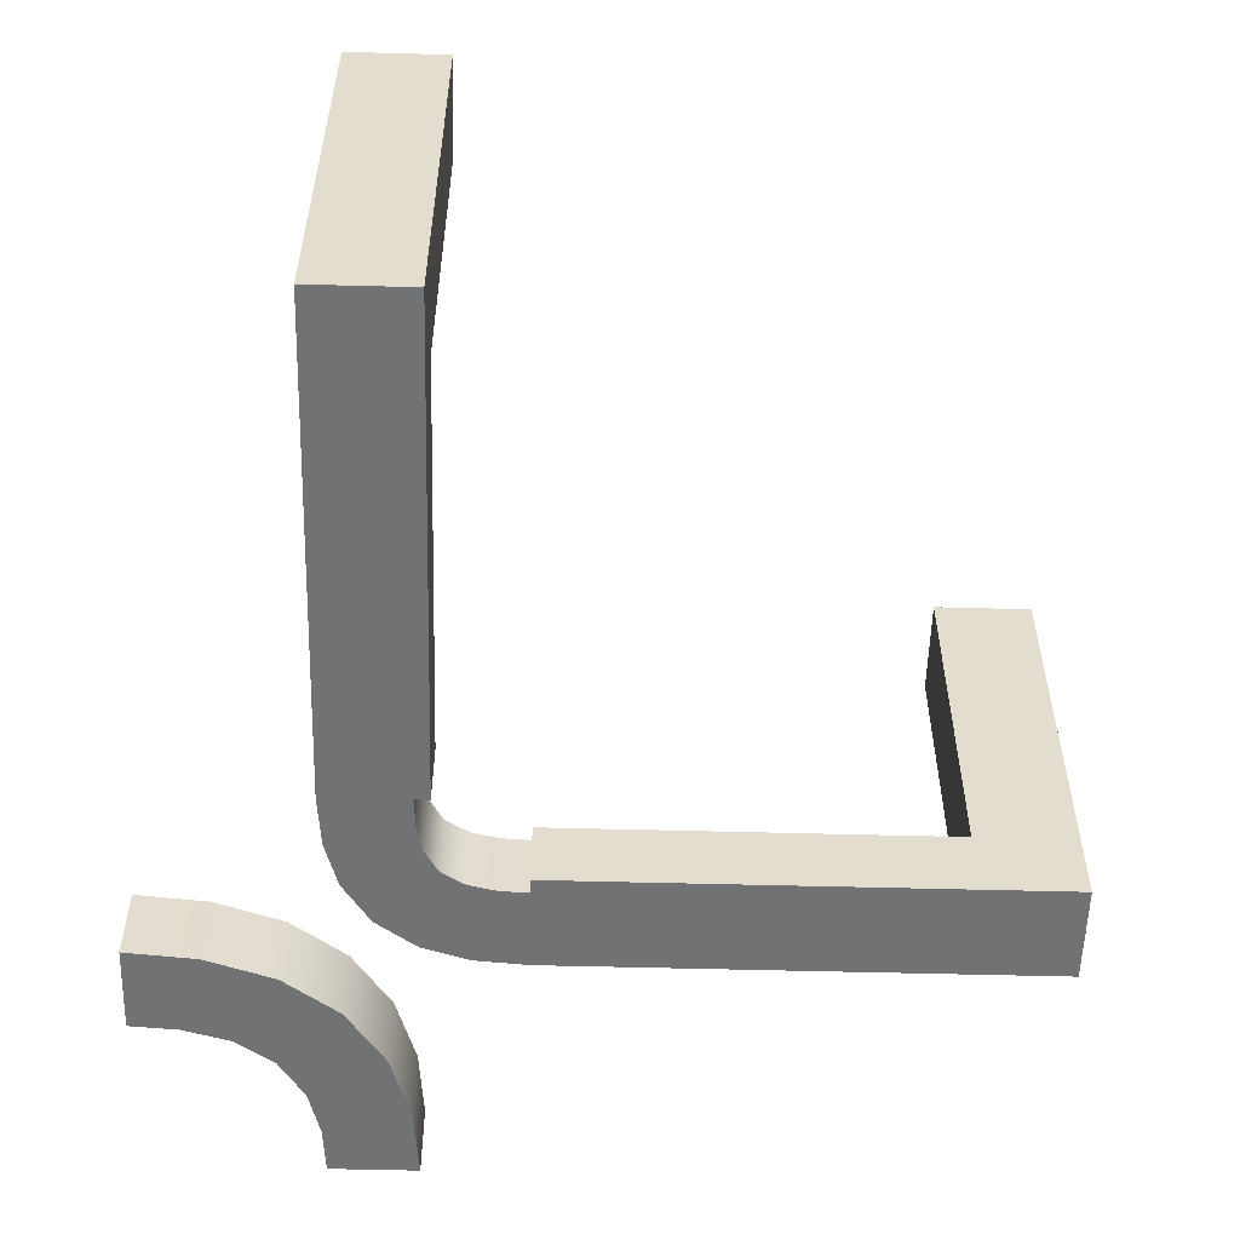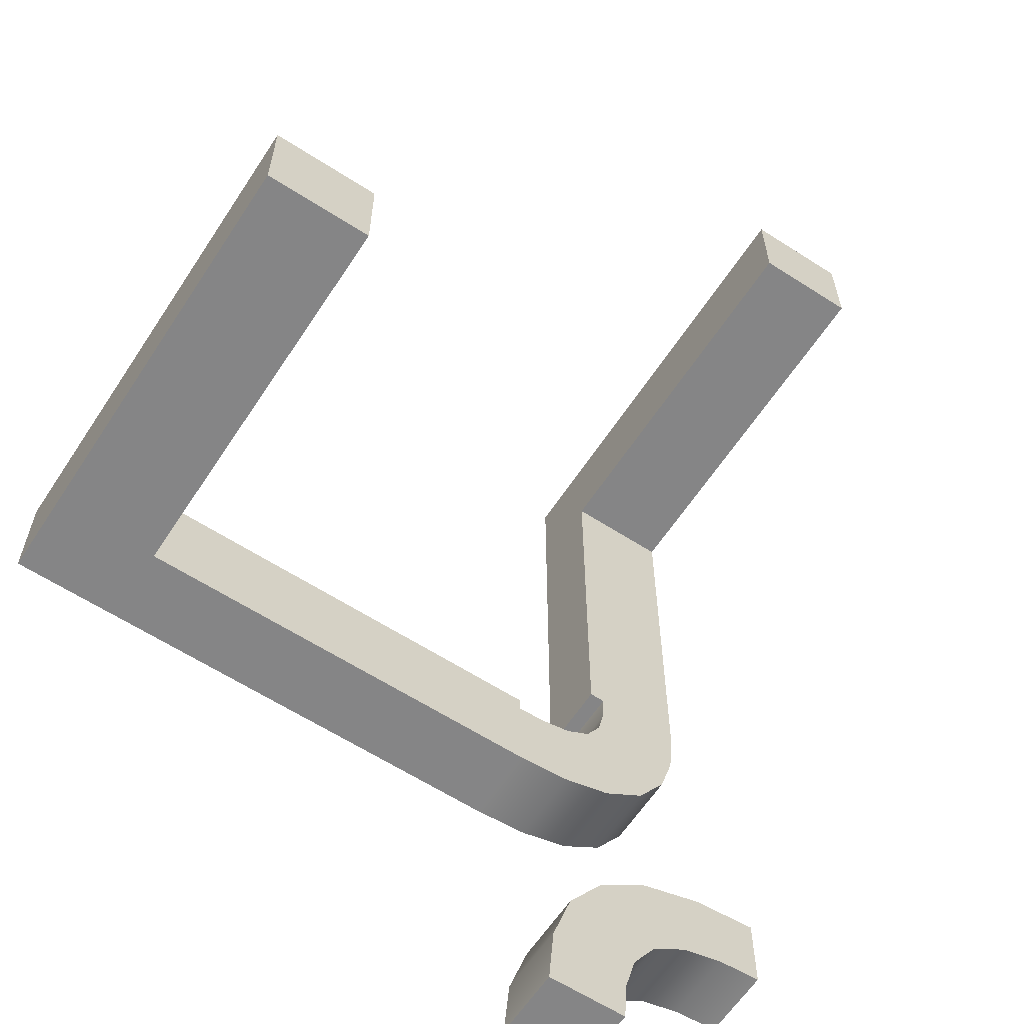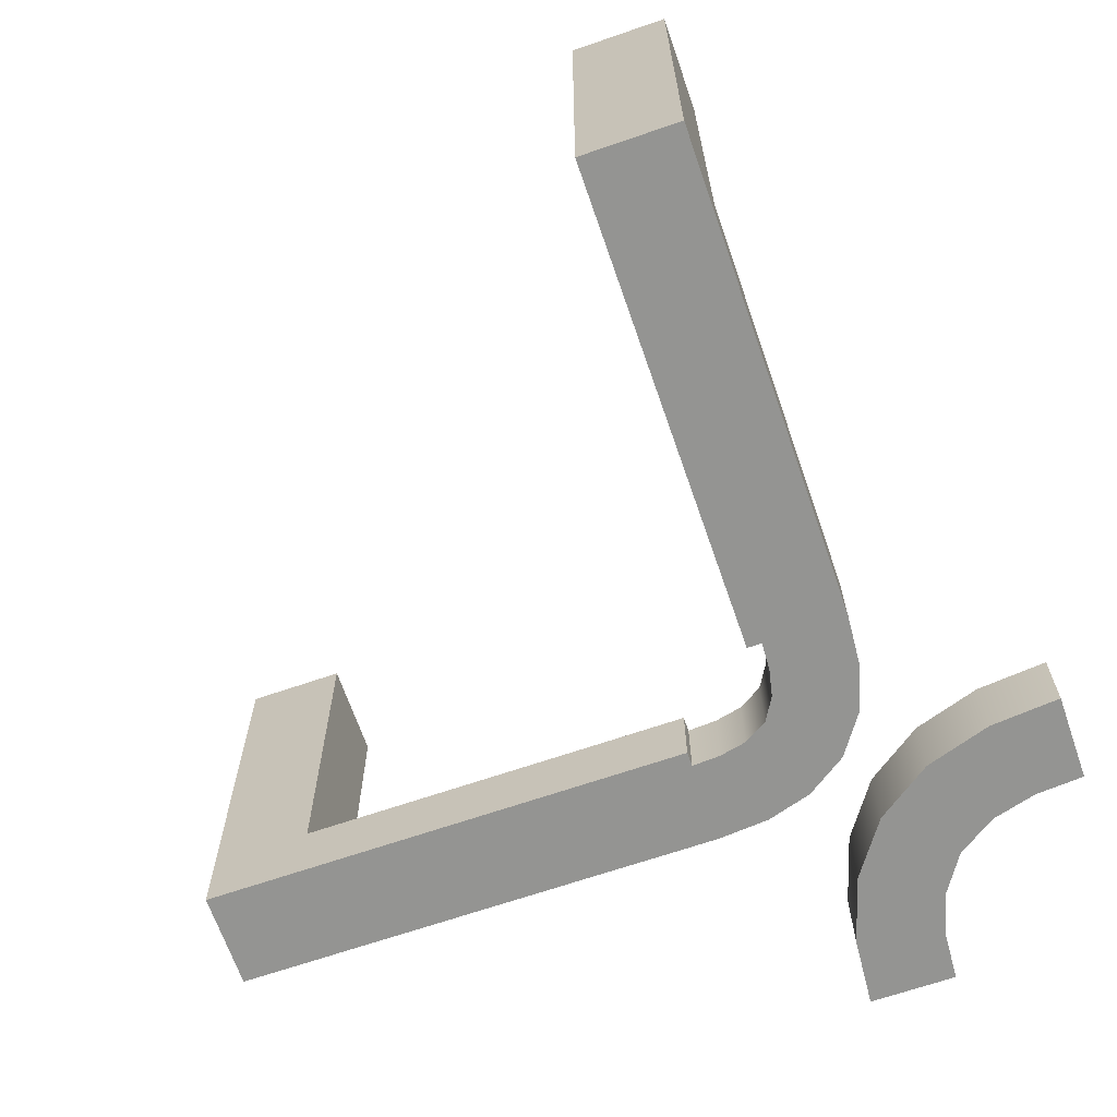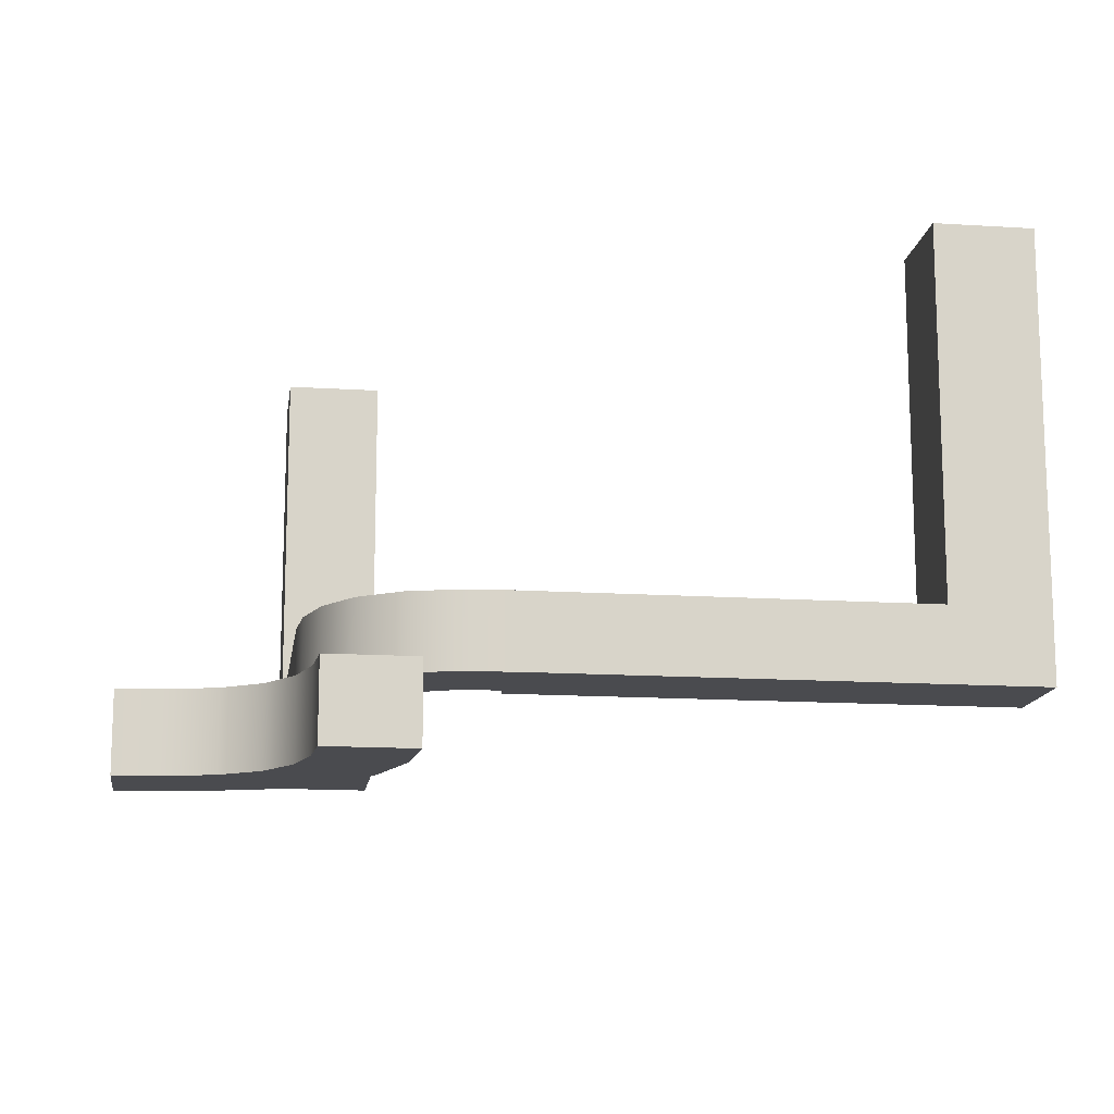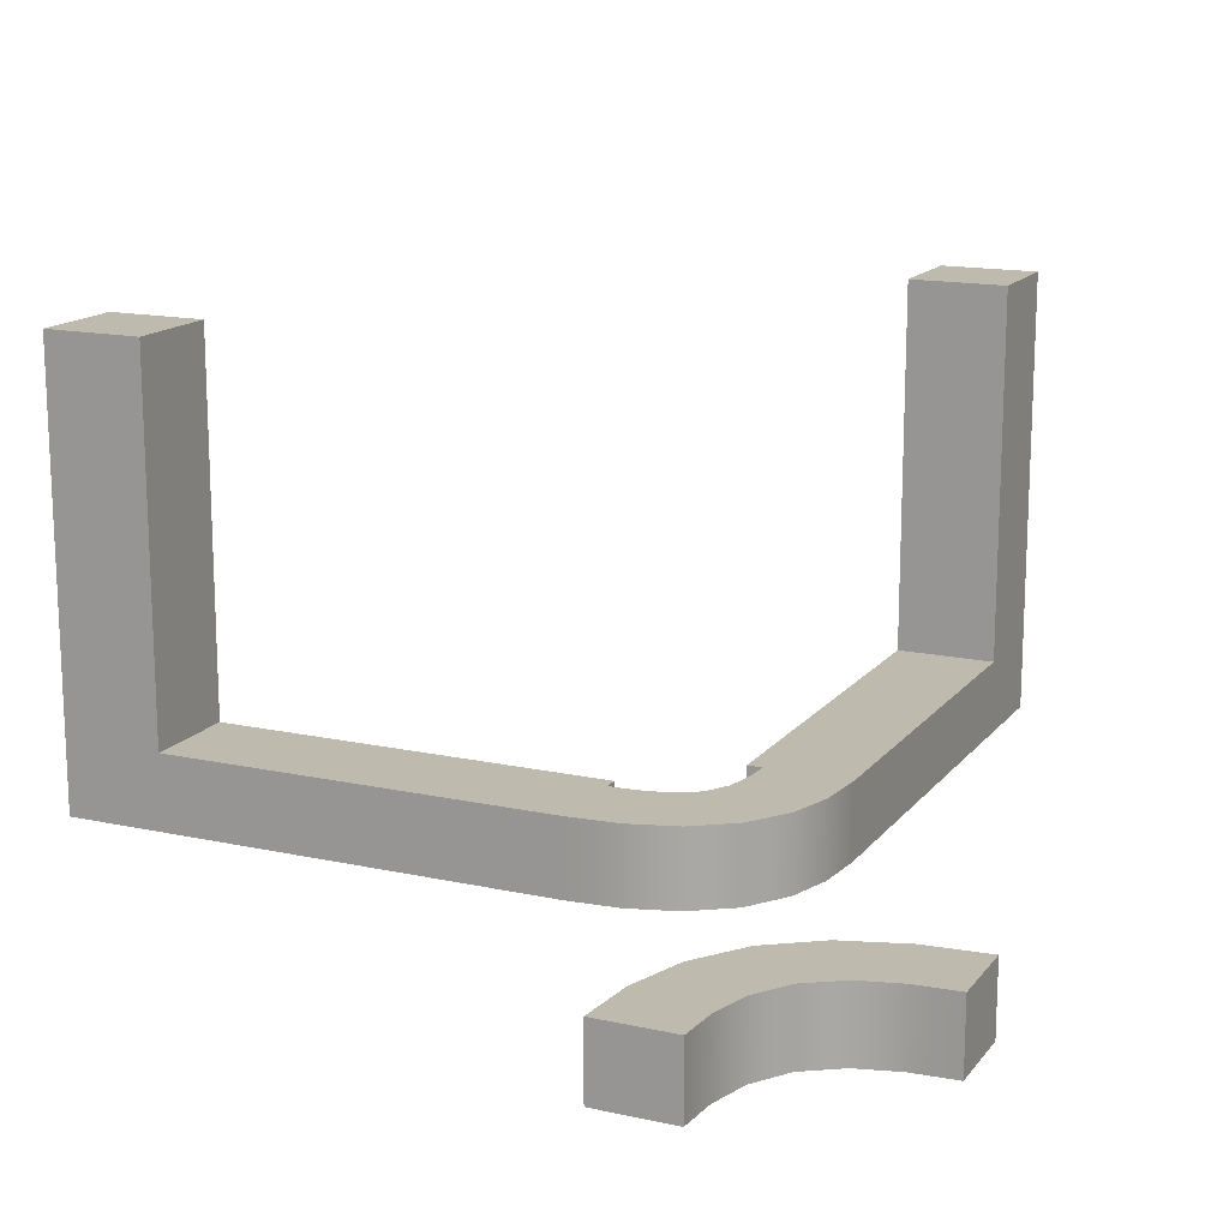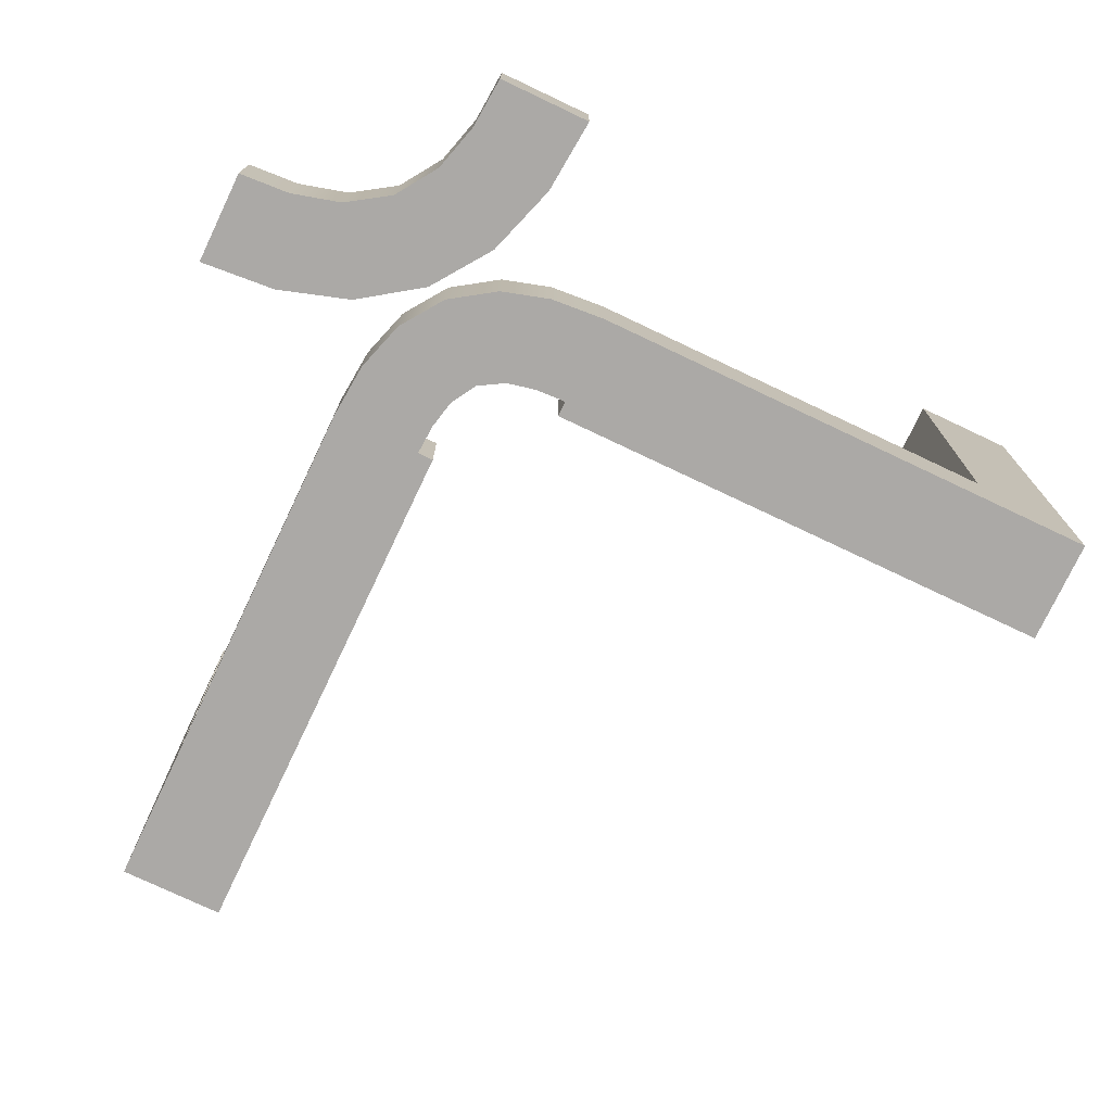
<metadata>
{"format":"obj","ext":"obj","renderer":"f3d","projection":"perspective","resolution":1024,"background":"white","views":[{"elev":-55.6,"azim":178.4,"up":"+Z"},{"elev":-61.9,"azim":-33.2,"up":"+Y"},{"elev":-66.9,"azim":-70.9,"up":"+Z"},{"elev":-14.3,"azim":82.0,"up":"+Z"},{"elev":15.4,"azim":24.8,"up":"+Z"},{"elev":-75.5,"azim":64.6,"up":"+Z"}]}
</metadata>
<code>
v 0.08824 -0.3088 0.0271
v 0.3088 -0.08824 0.0271
v 0.1493 -0.3039 0.0271
v 0.206 -0.2866 0.0271
v 0.2541 -0.2532 0.0271
v 0.2876 -0.2038 0.0271
v 0.3037 -0.1501 0.0271
v 0.2588 -0.08824 0.0271
v 0.2088 -0.08824 0.0271
v 0.207 -0.1227 0.0271
v 0.1999 -0.1548 0.0271
v 0.183 -0.183 0.0271
v 0.1548 -0.1999 0.0271
v 0.1218 -0.2071 0.0271
v 0.08824 -0.2088 0.0271
v 0.08824 -0.2588 0.0271
v 0.3088 -0.08824 0.115
v 0.3037 -0.1501 0.115
v 0.2876 -0.2038 0.115
v 0.2541 -0.2532 0.115
v 0.206 -0.2866 0.115
v 0.1493 -0.3039 0.115
v 0.08824 -0.3088 0.115
v 0.2088 -0.08824 0.115
v 0.2588 -0.08824 0.115
v 0.183 -0.183 0.115
v 0.1999 -0.1548 0.115
v 0.207 -0.1227 0.115
v 0.183 -0.183 0.07103
v 0.08824 -0.2088 0.115
v 0.1218 -0.2071 0.115
v 0.1548 -0.1999 0.115
v 0.08824 -0.2588 0.115
v 0.1912 0.5 0.115
v 0.1912 0.5 0.5542
v 0.3088 0.5 0.115
v 0.3088 0.5 0.5542
v 0.25 0.5 0.115
v 0.25 0.5 0.5542
v 0.3088 0.5 0.3346
v 0.1912 0.5 0.3346
v 0.3088 0.3824 0.115
v 0.1912 0.3824 0.115
v 0.1912 0.4412 0.115
v 0.25 0.3824 0.115
v 0.3088 0.4412 0.115
v 0.3088 0.3824 0.5542
v 0.3088 0.3824 0.3346
v 0.3088 0.4412 0.5542
v 0.1912 0.3824 0.5542
v 0.25 0.3824 0.5542
v 0.1912 0.4412 0.5542
v 0.1912 0.3824 0.3346
v 0.1912 -0.08824 0.115
v 0.1912 0.3039 0.115
v 0.1912 0.1078 0.115
v 0.25 -0.08824 0.115
v 0.25 0.2059 0.115
v 0.25 0.05882 0.115
v 0.2206 0.2059 0.115
v 0.2206 0.05882 0.115
v 0.2794 0.2059 0.115
v 0.2794 0.05882 0.115
v 0.3088 0.1078 0.115
v 0.3088 0.3039 0.115
v 0.25 0.3529 0.115
v 0.2794 0.3529 0.115
v 0.2206 0.3529 0.115
v 0.1912 -0.08824 0.0271
v 0.1912 0.5 0.0271
v 0.1912 0.3039 0.0271
v 0.1912 0.1078 0.0271
v 0.25 -0.08824 0.0271
v 0.3088 0.5 0.0271
v 0.3088 0.1078 0.0271
v 0.3088 0.3039 0.0271
v 0.25 0.5 0.0271
v 0.25 0.2059 0.0271
v 0.25 0.05882 0.0271
v 0.2206 0.2059 0.0271
v 0.2206 0.05882 0.0271
v 0.2794 0.2059 0.0271
v 0.2794 0.05882 0.0271
v 0.25 0.3529 0.0271
v 0.2794 0.3529 0.0271
v 0.2206 0.3529 0.0271
v -0.5 -0.1912 0.5542
v -0.5 -0.1912 0.115
v -0.5 -0.3088 0.5542
v -0.5 -0.3088 0.115
v -0.5 -0.1912 0.3346
v -0.5 -0.25 0.5542
v -0.5 -0.3088 0.3346
v -0.5 -0.25 0.115
v -0.3824 -0.1912 0.5542
v -0.3824 -0.1912 0.115
v -0.4412 -0.1912 0.115
v -0.3824 -0.1912 0.3346
v -0.4412 -0.1912 0.5542
v -0.3824 -0.3088 0.5542
v -0.3824 -0.25 0.5542
v -0.4412 -0.3088 0.5542
v -0.3824 -0.3088 0.115
v -0.4412 -0.3088 0.115
v -0.3824 -0.3088 0.3346
v -0.3824 -0.25 0.115
v 0.08824 -0.1912 0.115
v -0.3039 -0.1912 0.115
v -0.1078 -0.1912 0.115
v 0.08824 -0.25 0.115
v -0.2059 -0.25 0.115
v -0.05882 -0.25 0.115
v -0.2059 -0.2206 0.115
v -0.05882 -0.2206 0.115
v -0.2059 -0.2794 0.115
v -0.05882 -0.2794 0.115
v -0.1078 -0.3088 0.115
v -0.3039 -0.3088 0.115
v -0.3529 -0.25 0.115
v -0.3529 -0.2794 0.115
v -0.3529 -0.2206 0.115
v 0.08824 -0.1912 0.0271
v -0.5 -0.1912 0.0271
v -0.3039 -0.1912 0.0271
v -0.1078 -0.1912 0.0271
v 0.08824 -0.25 0.0271
v -0.5 -0.3088 0.0271
v -0.1078 -0.3088 0.0271
v -0.3039 -0.3088 0.0271
v -0.5 -0.25 0.0271
v -0.2059 -0.25 0.0271
v -0.05882 -0.25 0.0271
v -0.2059 -0.2206 0.0271
v -0.05882 -0.2206 0.0271
v -0.2059 -0.2794 0.0271
v -0.05882 -0.2794 0.0271
v -0.3529 -0.25 0.0271
v -0.3529 -0.2794 0.0271
v -0.3529 -0.2206 0.0271
v 0.2 -0.5 -0.09
v 0.5 -0.2 -0.09
v 0.2071 -0.4188 -0.09
v 0.2315 -0.3422 -0.09
v 0.2771 -0.2771 -0.09
v 0.341 -0.2321 -0.09
v 0.4191 -0.207 -0.09
v 0.5 -0.25 -0.09
v 0.5 -0.3 -0.09
v 0.4447 -0.3039 -0.09
v 0.3926 -0.3181 -0.09
v 0.3479 -0.3479 -0.09
v 0.318 -0.3928 -0.09
v 0.3038 -0.445 -0.09
v 0.3 -0.5 -0.09
v 0.25 -0.5 -0.09
v 0.2771 -0.2771 0
v 0.2315 -0.3422 0
v 0.2071 -0.4188 0
v 0.2 -0.5 0
v 0.2771 -0.2771 -0.045
v 0.5 -0.2 0
v 0.4191 -0.207 0
v 0.341 -0.2321 0
v 0.5 -0.3 0
v 0.5 -0.25 0
v 0.3479 -0.3479 0
v 0.3926 -0.3181 0
v 0.4447 -0.3039 0
v 0.3479 -0.3479 -0.045
v 0.3 -0.5 0
v 0.3038 -0.445 0
v 0.318 -0.3928 0
v 0.25 -0.5 0
f 3 14 13
f 4 3 13
f 12 5 4
f 16 3 1
f 16 15 14
f 16 14 3
f 12 6 5
f 8 2 7
f 10 8 7
f 9 8 10
f 12 4 13
f 7 11 10
f 12 11 6
f 11 7 6
f 7 2 17
f 6 7 18
f 5 6 19
f 3 4 21
f 1 3 22
f 4 5 20
f 24 25 8
f 2 8 25
f 29 11 12
f 29 26 27
f 27 11 29
f 9 10 28
f 10 11 27
f 14 15 30
f 31 32 13
f 29 12 13
f 26 29 32
f 13 32 29
f 23 33 16
f 15 16 33
f 22 32 31
f 21 32 22
f 26 21 20
f 33 23 22
f 33 31 30
f 33 22 31
f 26 20 19
f 25 18 17
f 28 18 25
f 24 28 25
f 26 32 21
f 18 28 27
f 26 19 27
f 27 19 18
f 41 38 34
f 41 35 39
f 39 38 41
f 39 40 38
f 40 39 37
f 46 38 36
f 46 42 45
f 44 38 46
f 46 45 44
f 44 45 43
f 34 38 44
f 49 40 37
f 49 47 48
f 46 40 49
f 49 48 46
f 46 48 42
f 36 40 46
f 52 39 35
f 52 50 51
f 49 39 52
f 52 51 49
f 49 51 47
f 37 39 49
f 44 53 52
f 44 43 53
f 41 34 44
f 52 35 41
f 41 44 52
f 53 43 45
f 53 51 50
f 51 53 45
f 51 45 48
f 48 47 51
f 63 62 58
f 62 67 66
f 58 66 68
f 59 58 60
f 38 34 68
f 55 68 34
f 68 55 60
f 55 56 60
f 67 36 38
f 62 65 67
f 36 67 65
f 38 66 67
f 66 38 68
f 54 61 56
f 54 57 61
f 59 61 57
f 64 65 62
f 17 63 57
f 64 63 17
f 63 59 57
f 56 72 69
f 72 56 55
f 34 70 71
f 2 17 57
f 54 69 73
f 65 76 74
f 76 65 64
f 17 2 75
f 70 34 38
f 36 74 77
f 83 79 78
f 82 78 84
f 78 80 86
f 79 81 80
f 77 86 70
f 71 70 86
f 86 80 71
f 71 80 72
f 85 77 74
f 82 85 76
f 74 76 85
f 77 85 84
f 84 86 77
f 69 72 81
f 69 81 73
f 79 73 81
f 75 83 82
f 2 73 83
f 75 2 83
f 83 73 79
f 91 92 87
f 91 88 94
f 93 92 91
f 91 94 93
f 93 94 90
f 89 92 93
f 99 91 87
f 99 95 98
f 98 91 99
f 98 97 91
f 97 98 96
f 102 92 89
f 102 100 101
f 99 87 92
f 102 101 99
f 99 101 95
f 104 93 90
f 104 103 105
f 102 89 93
f 104 105 102
f 97 94 88
f 97 96 106
f 104 94 97
f 97 106 104
f 104 106 103
f 90 94 104
f 98 95 101
f 98 106 96
f 105 98 101
f 98 105 106
f 105 103 106
f 100 105 101
f 120 115 111
f 119 111 113
f 111 112 114
f 115 116 112
f 109 114 107
f 110 107 114
f 114 112 110
f 116 110 112
f 108 121 113
f 88 121 108
f 94 121 88
f 113 114 109
f 117 116 115
f 116 117 23
f 23 110 116
f 118 117 115
f 121 94 119
f 120 119 94
f 90 118 120
f 94 90 120
f 120 118 115
f 109 107 122
f 125 124 108
f 88 108 124
f 1 126 110
f 107 110 126
f 118 90 127
f 129 128 117
f 23 117 128
f 123 130 94
f 90 94 130
f 138 137 131
f 137 139 133
f 131 133 134
f 135 131 132
f 125 122 134
f 126 134 122
f 134 126 132
f 136 132 126
f 124 125 133
f 123 124 139
f 130 123 139
f 133 125 134
f 128 135 136
f 136 1 128
f 1 136 126
f 129 135 128
f 139 137 130
f 138 130 137
f 127 138 129
f 130 138 127
f 138 135 129
f 142 155 140
f 153 155 142
f 143 152 142
f 155 153 154
f 143 151 152
f 152 153 142
f 151 143 144
f 150 151 145
f 144 145 151
f 150 145 146
f 149 150 146
f 147 148 149
f 146 147 149
f 147 146 141
f 160 144 143
f 160 157 156
f 157 160 143
f 140 159 158
f 142 158 157
f 146 162 161
f 162 146 145
f 160 145 144
f 156 163 160
f 145 160 163
f 164 148 147
f 141 161 165
f 169 151 150
f 169 167 166
f 167 169 150
f 148 164 168
f 149 168 167
f 153 171 170
f 171 153 152
f 169 152 151
f 166 172 169
f 152 169 172
f 159 140 155
f 154 170 173
f 158 159 173
f 171 158 173
f 157 158 172
f 173 170 171
f 157 172 166
f 172 158 171
f 166 156 157
f 167 163 166
f 156 166 163
f 167 162 163
f 168 162 167
f 165 168 164
f 162 168 165
f 165 161 162
f 7 17 18
f 6 18 19
f 5 19 20
f 3 21 22
f 1 22 23
f 4 20 21
f 24 8 9
f 2 25 17
f 9 28 24
f 10 27 28
f 14 30 31
f 31 13 14
f 23 16 1
f 15 33 30
f 40 36 38
f 53 50 52
f 45 42 48
f 63 58 59
f 62 66 58
f 58 68 60
f 59 60 61
f 56 61 60
f 64 62 63
f 56 69 54
f 72 55 71
f 34 71 55
f 2 57 73
f 54 73 57
f 65 74 36
f 76 64 75
f 17 75 64
f 70 38 77
f 36 77 38
f 83 78 82
f 82 84 85
f 78 86 84
f 79 80 78
f 80 81 72
f 75 82 76
f 97 88 91
f 99 92 102
f 102 93 104
f 105 100 102
f 120 111 119
f 119 113 121
f 111 114 113
f 115 112 111
f 108 113 109
f 109 122 125
f 125 108 109
f 88 124 123
f 1 110 23
f 107 126 122
f 118 127 129
f 129 117 118
f 23 128 1
f 123 94 88
f 90 130 127
f 138 131 135
f 137 133 131
f 131 134 132
f 135 132 136
f 124 133 139
f 140 158 142
f 142 157 143
f 146 161 141
f 162 145 163
f 164 147 165
f 141 165 147
f 148 168 149
f 149 167 150
f 153 170 154
f 171 152 172
f 159 155 173
f 154 173 155

</code>
